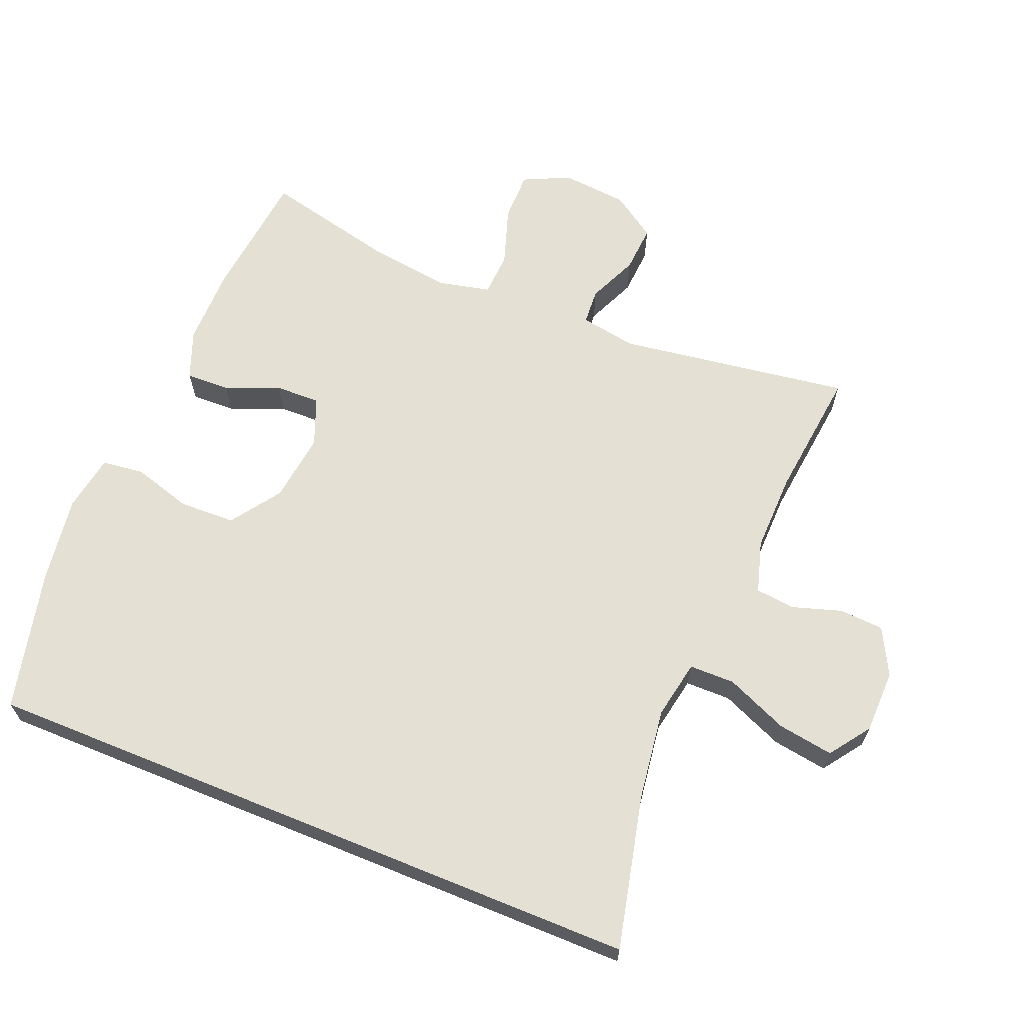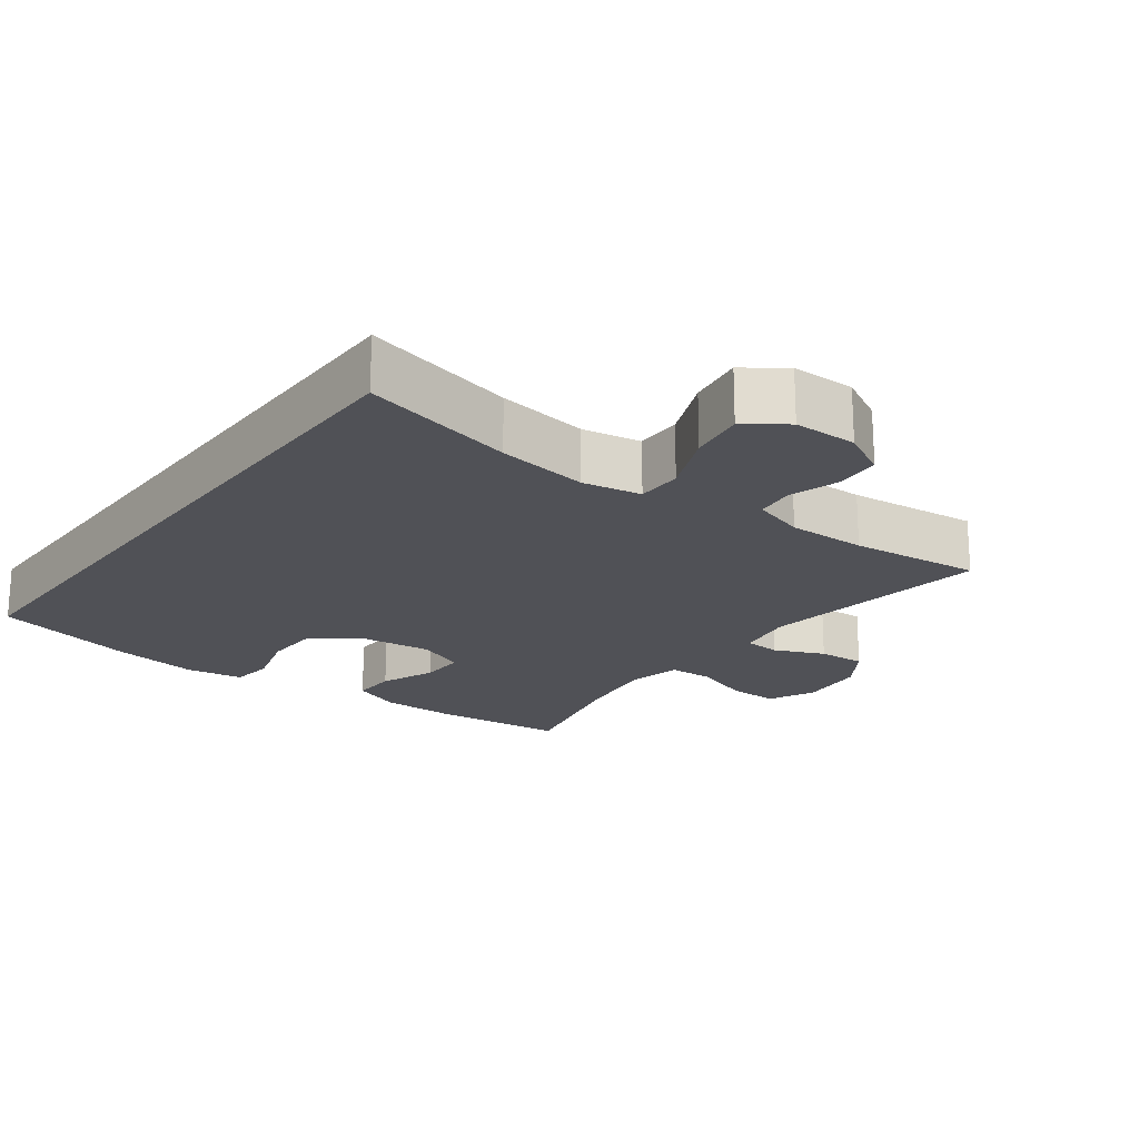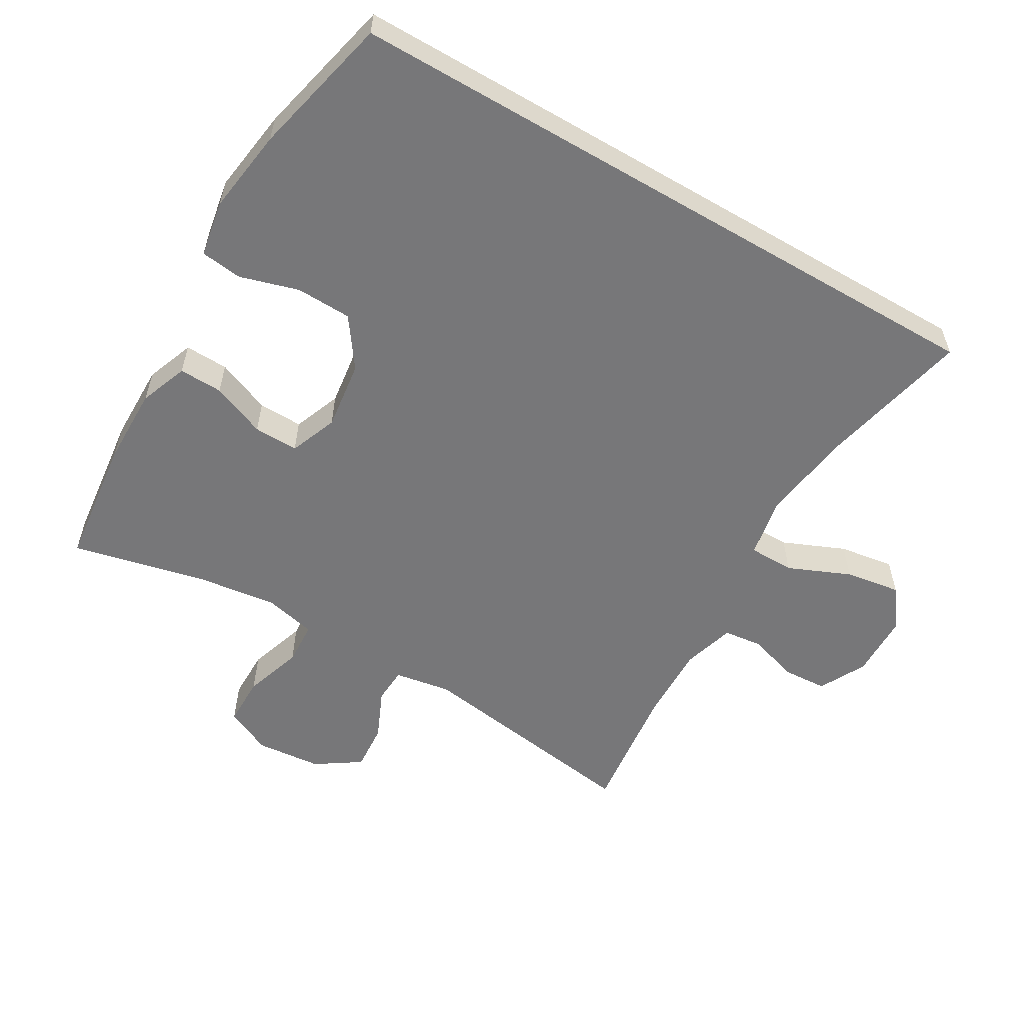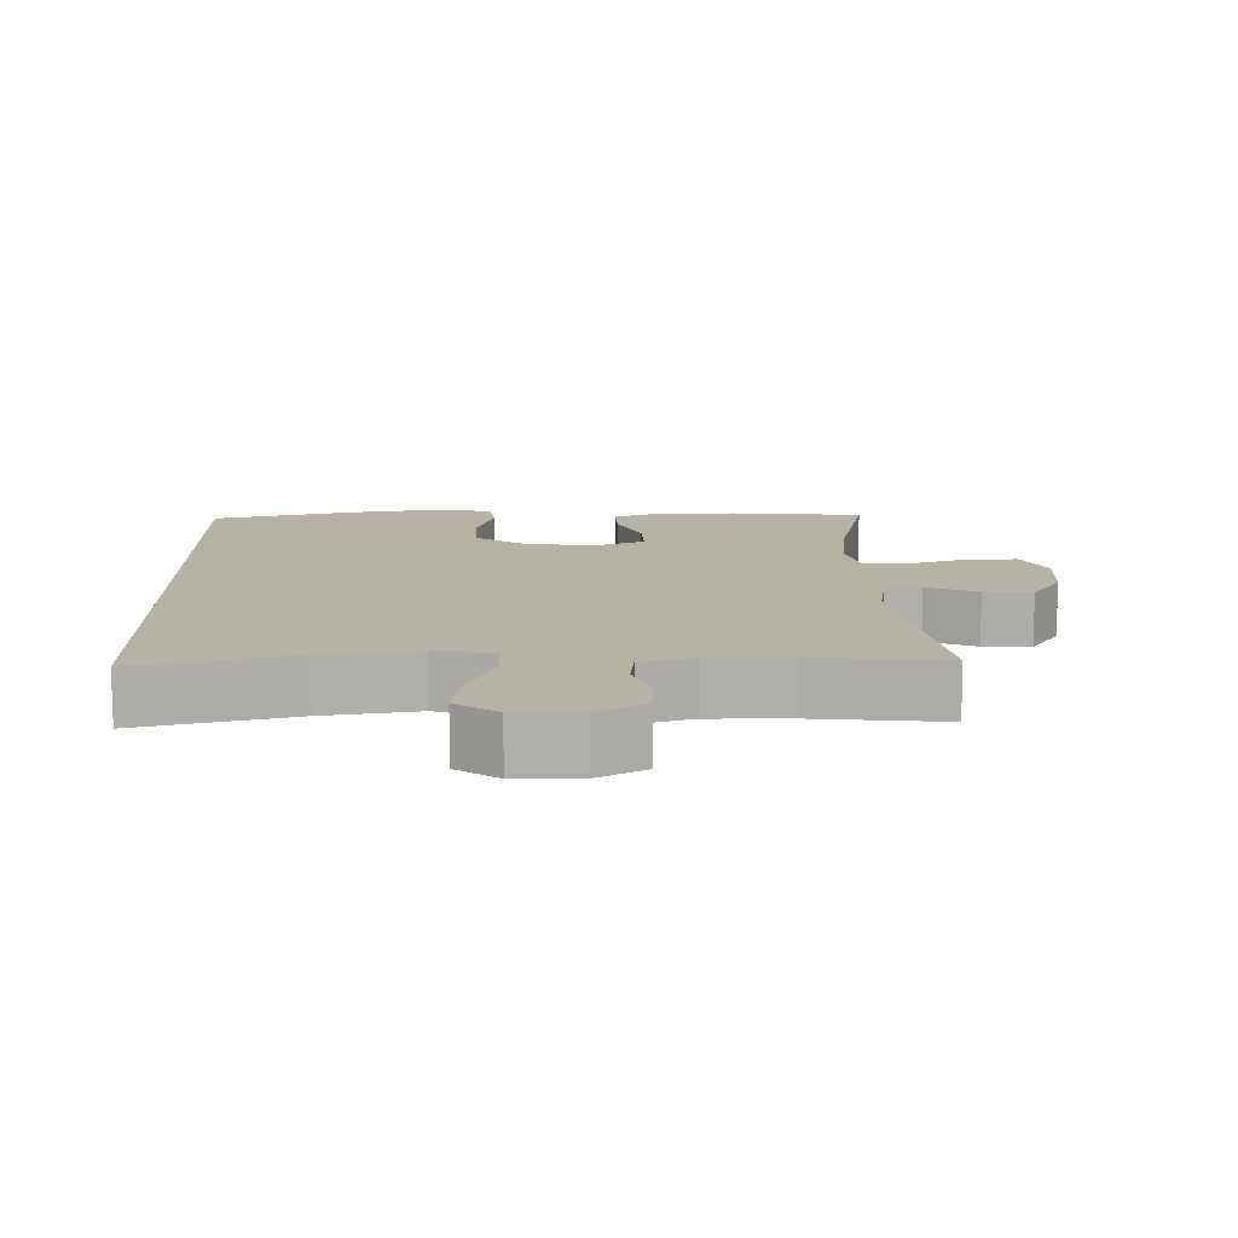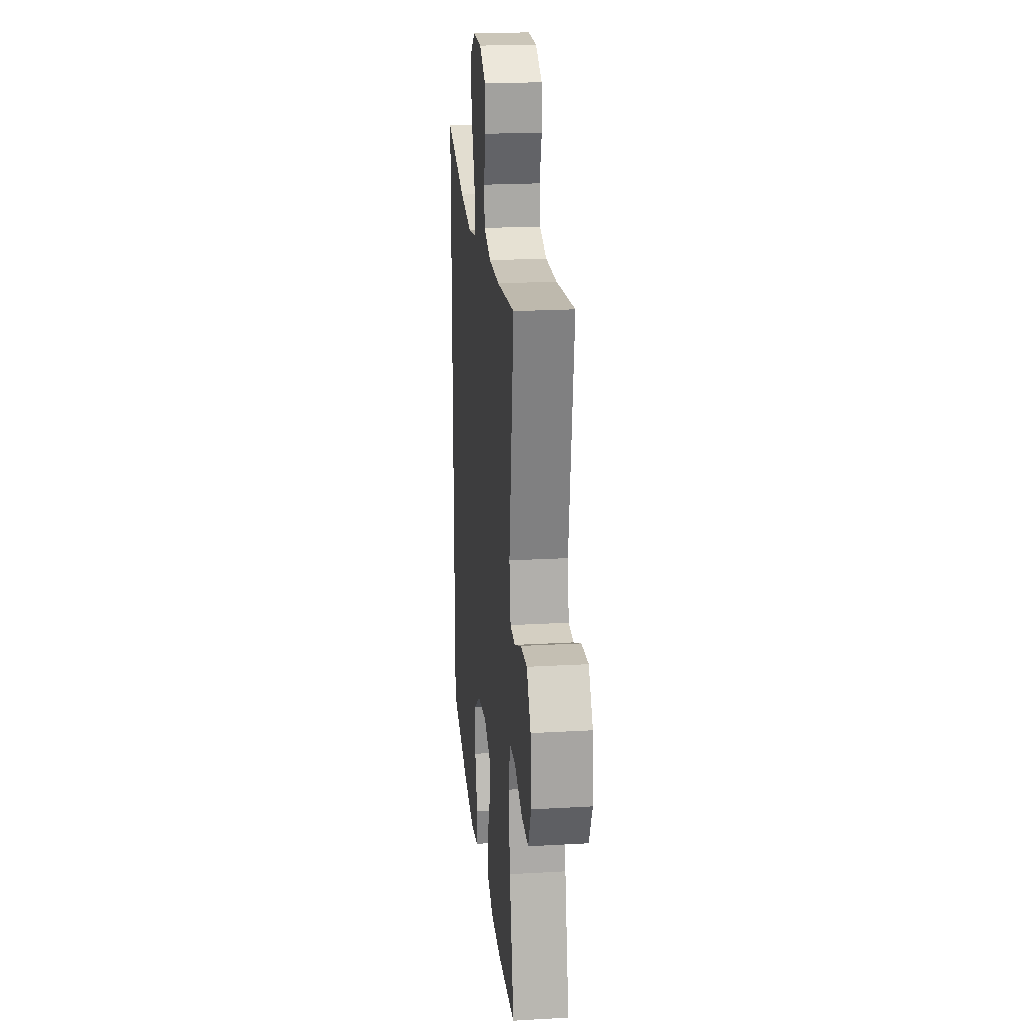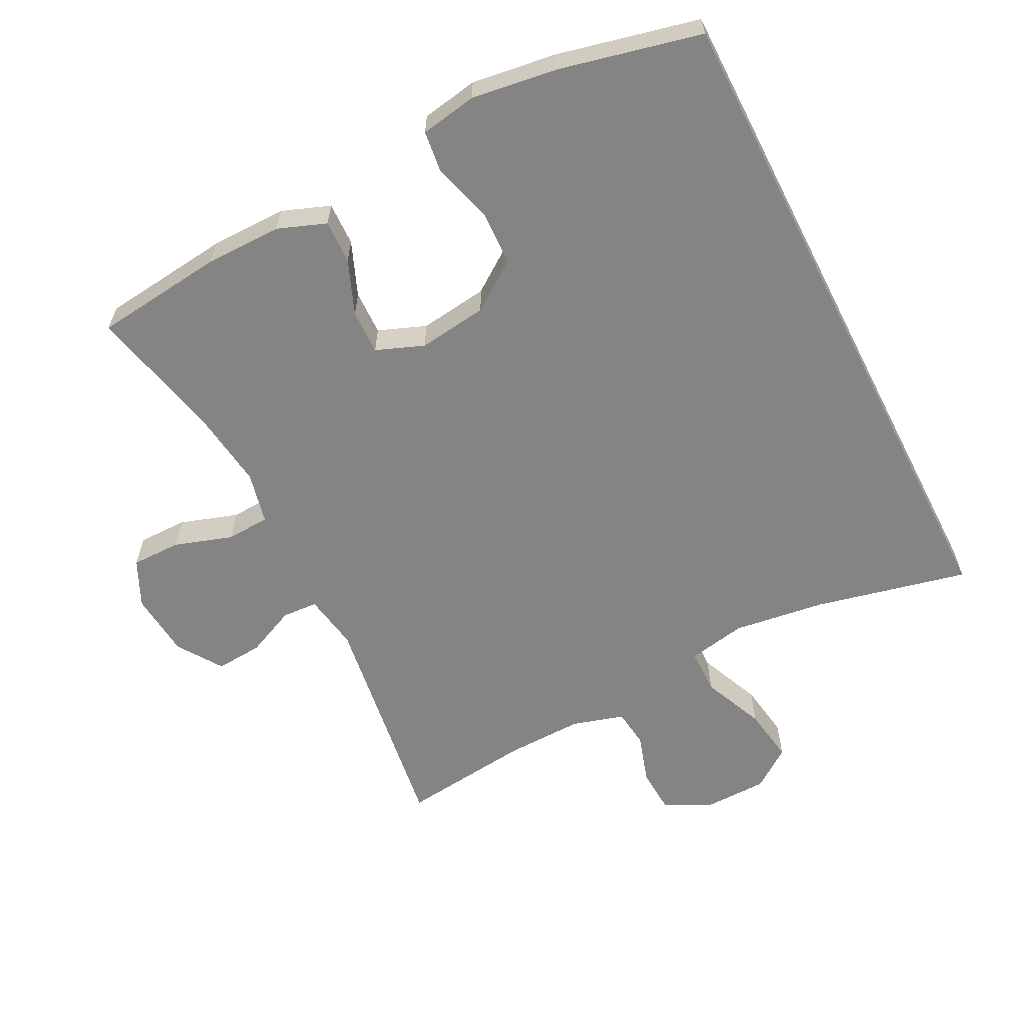
<metadata>
{"format":"obj","ext":"obj","renderer":"f3d","projection":"perspective","resolution":1024,"background":"white","views":[{"elev":65.4,"azim":-67.8,"up":"+Y"},{"elev":-20.3,"azim":-37.0,"up":"+Y"},{"elev":-57.2,"azim":-120.3,"up":"+Y"},{"elev":12.2,"azim":-1.8,"up":"+Y"},{"elev":21.8,"azim":84.3,"up":"+Z"},{"elev":-61.4,"azim":-152.9,"up":"+Y"}]}
</metadata>
<code>
o path10200
v 0.2866 0.0375 0.4559
v 0.1698 0.0375 0.4534
v 0.09242 0.0375 0.4764
v 0.08553 0.0375 0.5343
v 0.1091 0.0375 0.609
v 0.1052 0.0375 0.6753
v 0.03579 0.0375 0.7116
v -0.05896 0.0375 0.7102
v -0.1192 0.0375 0.6668
v -0.1064 0.0375 0.5839
v -0.06671 0.0375 0.4907
v -0.06738 0.0375 0.4231
v -0.1548 0.0375 0.4064
v -0.2913 0.0375 0.4253
v -0.5206 0.0375 0.4782
v -0.5206 0.0375 -0.5237
v -0.3082 0.0375 -0.5733
v -0.1806 0.0375 -0.5913
v -0.09602 0.0375 -0.5766
v -0.08834 0.0375 -0.5144
v -0.1143 0.0375 -0.4263
v -0.1115 0.0375 -0.3432
v -0.03815 0.0375 -0.2912
v 0.06496 0.0375 -0.2778
v 0.1362 0.0375 -0.3058
v 0.1347 0.0375 -0.3726
v 0.1018 0.0375 -0.4536
v 0.09983 0.0375 -0.5189
v 0.1721 0.0375 -0.5463
v 0.287 0.0375 -0.5456
v 0.4811 0.0375 -0.5237
v 0.4346 0.0375 -0.3234
v 0.4191 0.0375 -0.2039
v 0.4368 0.0375 -0.1263
v 0.5018 0.0375 -0.123
v 0.5888 0.0375 -0.1517
v 0.6628 0.0375 -0.1517
v 0.6955 0.0375 -0.08245
v 0.6865 0.0375 0.0157
v 0.6421 0.0375 0.08218
v 0.5718 0.0375 0.07722
v 0.4975 0.0375 0.04429
v 0.4444 0.0375 0.04766
v 0.4303 0.0375 0.1317
v 0.4811 0.0375 0.4782
v 0.2866 -0.0375 0.4559
v 0.1698 -0.0375 0.4534
v 0.09242 -0.0375 0.4764
v 0.08553 -0.0375 0.5343
v 0.1091 -0.0375 0.609
v 0.1052 -0.0375 0.6753
v 0.03579 -0.0375 0.7116
v -0.05896 -0.0375 0.7102
v -0.1192 -0.0375 0.6668
v -0.1064 -0.0375 0.5839
v -0.06671 -0.0375 0.4907
v -0.06738 -0.0375 0.4231
v -0.1548 -0.0375 0.4064
v -0.2913 -0.0375 0.4253
v -0.5206 -0.0375 0.4782
v -0.5206 -0.0375 -0.5237
v -0.3082 -0.0375 -0.5733
v -0.1806 -0.0375 -0.5913
v -0.09602 -0.0375 -0.5766
v -0.08834 -0.0375 -0.5144
v -0.1143 -0.0375 -0.4263
v -0.1115 -0.0375 -0.3432
v -0.03815 -0.0375 -0.2912
v 0.06496 -0.0375 -0.2778
v 0.1362 -0.0375 -0.3058
v 0.1347 -0.0375 -0.3726
v 0.1018 -0.0375 -0.4536
v 0.09983 -0.0375 -0.5189
v 0.1721 -0.0375 -0.5463
v 0.287 -0.0375 -0.5456
v 0.4811 -0.0375 -0.5237
v 0.4346 -0.0375 -0.3234
v 0.4191 -0.0375 -0.2039
v 0.4368 -0.0375 -0.1263
v 0.5018 -0.0375 -0.123
v 0.5888 -0.0375 -0.1517
v 0.6628 -0.0375 -0.1517
v 0.6955 -0.0375 -0.08245
v 0.6865 -0.0375 0.0157
v 0.6421 -0.0375 0.08218
v 0.5718 -0.0375 0.07722
v 0.4975 -0.0375 0.04429
v 0.4444 -0.0375 0.04766
v 0.4303 -0.0375 0.1317
v 0.4811 -0.0375 0.4782
v 0.6628 0.0375 -0.1517
v 0.6628 0.0375 -0.1517
v 0.6955 0.0375 -0.08245
v 0.6865 0.0375 0.0157
v 0.6421 0.0375 0.08218
v 0.6421 0.0375 0.08218
v 0.5888 0.0375 -0.1517
v 0.5718 0.0375 0.07722
v 0.5018 0.0375 -0.123
v 0.4975 0.0375 0.04429
v 0.4368 0.0375 -0.1263
v 0.4368 0.0375 -0.1263
v 0.4444 0.0375 0.04766
v 0.4444 0.0375 0.04766
v 0.4811 0.0375 -0.5237
v 0.4811 0.0375 -0.5237
v 0.4346 0.0375 -0.3234
v 0.4303 0.0375 0.1317
v 0.4811 0.0375 0.4782
v 0.4811 0.0375 0.4782
v 0.4191 0.0375 -0.2039
v 0.287 0.0375 -0.5456
v 0.2866 0.0375 0.4559
v 0.1721 0.0375 -0.5463
v 0.1698 0.0375 0.4534
v 0.09983 0.0375 -0.5189
v 0.09983 0.0375 -0.5189
v 0.1362 0.0375 -0.3058
v 0.1362 0.0375 -0.3058
v 0.1347 0.0375 -0.3726
v 0.09242 0.0375 0.4764
v 0.09242 0.0375 0.4764
v 0.06496 0.0375 -0.2778
v 0.1018 0.0375 -0.4536
v 0.08553 0.0375 0.5343
v 0.1091 0.0375 0.609
v 0.1052 0.0375 0.6753
v 0.03579 0.0375 0.7116
v -0.03815 0.0375 -0.2912
v -0.05896 0.0375 0.7102
v -0.1115 0.0375 -0.3432
v -0.06671 0.0375 0.4907
v -0.06738 0.0375 0.4231
v -0.06738 0.0375 0.4231
v -0.1192 0.0375 0.6668
v -0.1192 0.0375 0.6668
v -0.1064 0.0375 0.5839
v -0.1548 0.0375 0.4064
v -0.09602 0.0375 -0.5766
v -0.09602 0.0375 -0.5766
v -0.08834 0.0375 -0.5144
v -0.1143 0.0375 -0.4263
v -0.1806 0.0375 -0.5913
v -0.2913 0.0375 0.4253
v -0.3082 0.0375 -0.5733
v -0.5206 0.0375 -0.5237
v -0.5206 0.0375 -0.5237
v -0.5206 0.0375 0.4782
v -0.5206 0.0375 0.4782
v 0.6628 -0.0375 -0.1517
v 0.6628 -0.0375 -0.1517
v 0.6955 -0.0375 -0.08245
v 0.6865 -0.0375 0.0157
v 0.6421 -0.0375 0.08218
v 0.6421 -0.0375 0.08218
v 0.5888 -0.0375 -0.1517
v 0.5718 -0.0375 0.07722
v 0.5018 -0.0375 -0.123
v 0.4975 -0.0375 0.04429
v 0.4368 -0.0375 -0.1263
v 0.4368 -0.0375 -0.1263
v 0.4444 -0.0375 0.04766
v 0.4444 -0.0375 0.04766
v 0.4811 -0.0375 -0.5237
v 0.4811 -0.0375 -0.5237
v 0.4346 -0.0375 -0.3234
v 0.4303 -0.0375 0.1317
v 0.4811 -0.0375 0.4782
v 0.4811 -0.0375 0.4782
v 0.4191 -0.0375 -0.2039
v 0.287 -0.0375 -0.5456
v 0.2866 -0.0375 0.4559
v 0.1721 -0.0375 -0.5463
v 0.1698 -0.0375 0.4534
v 0.09983 -0.0375 -0.5189
v 0.09983 -0.0375 -0.5189
v 0.1362 -0.0375 -0.3058
v 0.1362 -0.0375 -0.3058
v 0.1347 -0.0375 -0.3726
v 0.09242 -0.0375 0.4764
v 0.09242 -0.0375 0.4764
v 0.06496 -0.0375 -0.2778
v 0.1018 -0.0375 -0.4536
v 0.08553 -0.0375 0.5343
v 0.1091 -0.0375 0.609
v 0.1052 -0.0375 0.6753
v 0.03579 -0.0375 0.7116
v -0.03815 -0.0375 -0.2912
v -0.05896 -0.0375 0.7102
v -0.1115 -0.0375 -0.3432
v -0.06671 -0.0375 0.4907
v -0.06738 -0.0375 0.4231
v -0.06738 -0.0375 0.4231
v -0.1192 -0.0375 0.6668
v -0.1192 -0.0375 0.6668
v -0.1064 -0.0375 0.5839
v -0.1548 -0.0375 0.4064
v -0.09602 -0.0375 -0.5766
v -0.09602 -0.0375 -0.5766
v -0.08834 -0.0375 -0.5144
v -0.1143 -0.0375 -0.4263
v -0.1806 -0.0375 -0.5913
v -0.2913 -0.0375 0.4253
v -0.3082 -0.0375 -0.5733
v -0.5206 -0.0375 -0.5237
v -0.5206 -0.0375 -0.5237
v -0.5206 -0.0375 0.4782
v -0.5206 -0.0375 0.4782
f 189 196 187
f 204 190 205
f 204 201 190
f 200 202 198
f 153 156 152
f 152 156 150
f 202 201 204
f 166 179 171
f 205 190 203
f 159 158 157
f 171 179 173
f 174 167 172
f 197 188 192
f 194 196 189
f 192 182 167
f 162 158 159
f 162 182 160
f 192 180 191
f 186 187 185
f 153 157 156
f 156 157 158
f 184 191 180
f 172 167 168
f 191 184 196
f 173 179 183
f 167 182 162
f 182 192 188
f 182 177 160
f 187 196 185
f 174 192 167
f 185 196 184
f 205 203 207
f 160 177 170
f 180 192 174
f 157 153 154
f 158 162 160
f 170 177 166
f 166 171 164
f 177 179 166
f 203 188 197
f 173 183 175
f 201 202 200
f 190 188 203
f 92 38 83 151
f 38 39 84 83
f 39 96 155 84
f 36 37 82 81
f 40 41 86 85
f 35 36 81 80
f 41 42 87 86
f 102 35 80 161
f 42 104 163 87
f 106 32 77 165
f 43 44 89 88
f 44 110 169 89
f 33 34 79 78
f 32 33 78 77
f 30 31 76 75
f 45 1 46 90
f 29 30 75 74
f 1 2 47 46
f 117 29 74 176
f 119 26 71 178
f 2 122 181 47
f 24 25 70 69
f 27 28 73 72
f 26 27 72 71
f 4 5 50 49
f 5 6 51 50
f 6 7 52 51
f 3 4 49 48
f 23 24 69 68
f 7 8 53 52
f 22 23 68 67
f 11 134 193 56
f 8 136 195 53
f 10 11 56 55
f 9 10 55 54
f 12 13 58 57
f 140 20 65 199
f 20 21 66 65
f 18 19 64 63
f 21 22 67 66
f 13 14 59 58
f 17 18 63 62
f 147 17 62 206
f 149 16 61 208
f 14 15 60 59
f 130 128 137
f 145 146 131
f 145 131 142
f 141 139 143
f 94 93 97
f 93 91 97
f 143 145 142
f 107 112 120
f 146 144 131
f 100 98 99
f 112 114 120
f 115 113 108
f 138 133 129
f 135 130 137
f 133 108 123
f 103 100 99
f 103 101 123
f 133 132 121
f 127 126 128
f 94 97 98
f 97 99 98
f 125 121 132
f 113 109 108
f 132 137 125
f 114 124 120
f 108 103 123
f 123 129 133
f 123 101 118
f 128 126 137
f 115 108 133
f 126 125 137
f 146 148 144
f 101 111 118
f 121 115 133
f 98 95 94
f 99 101 103
f 111 107 118
f 107 105 112
f 118 107 120
f 144 138 129
f 114 116 124
f 142 141 143
f 131 144 129

</code>
